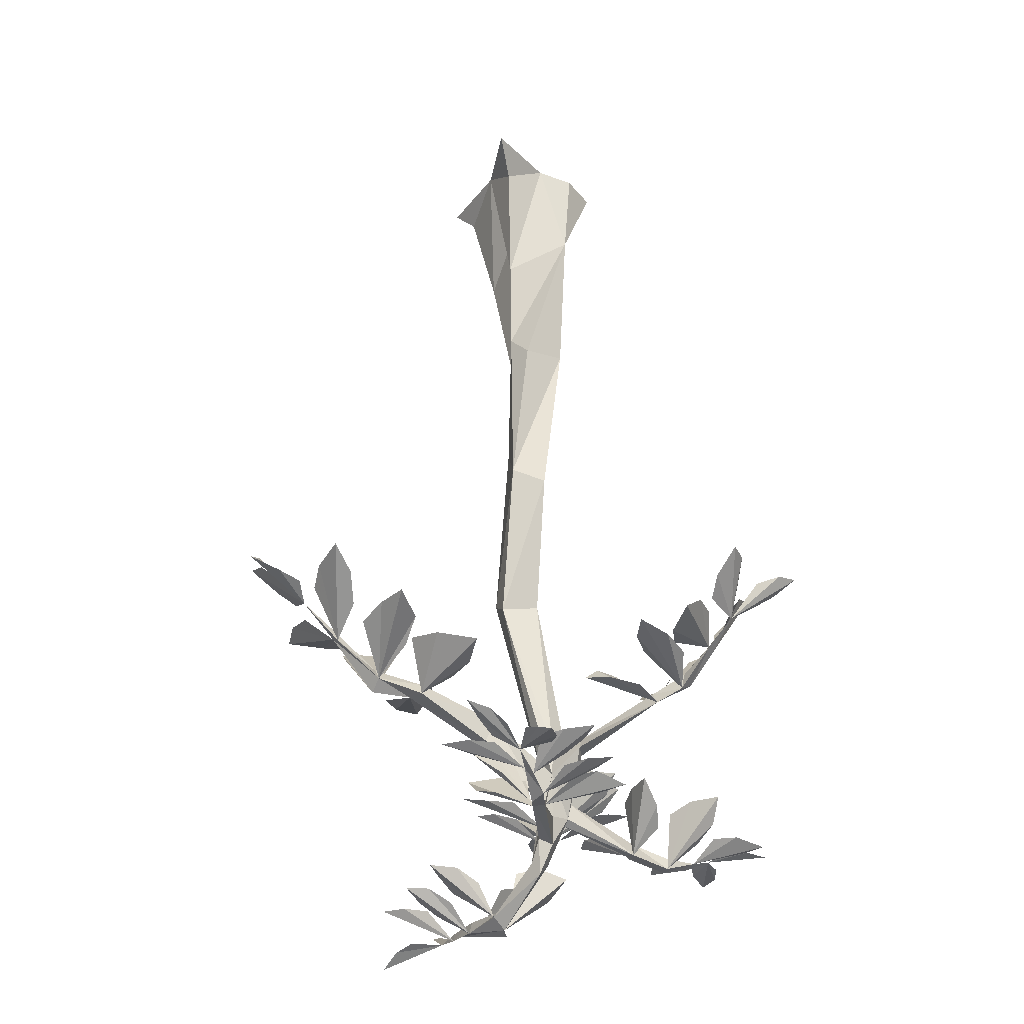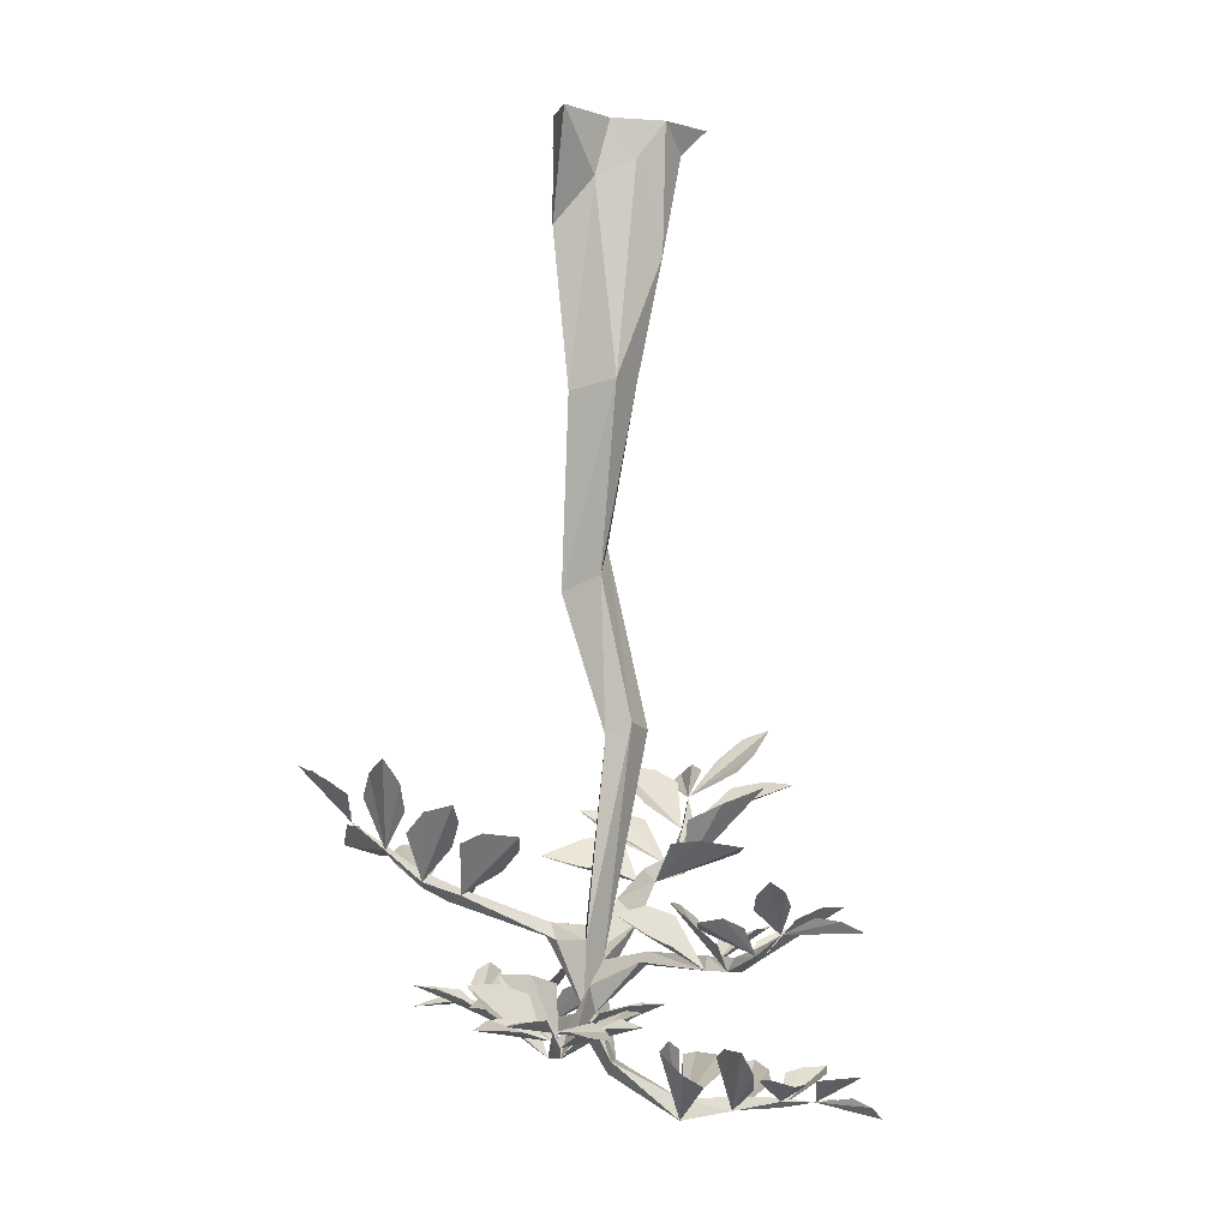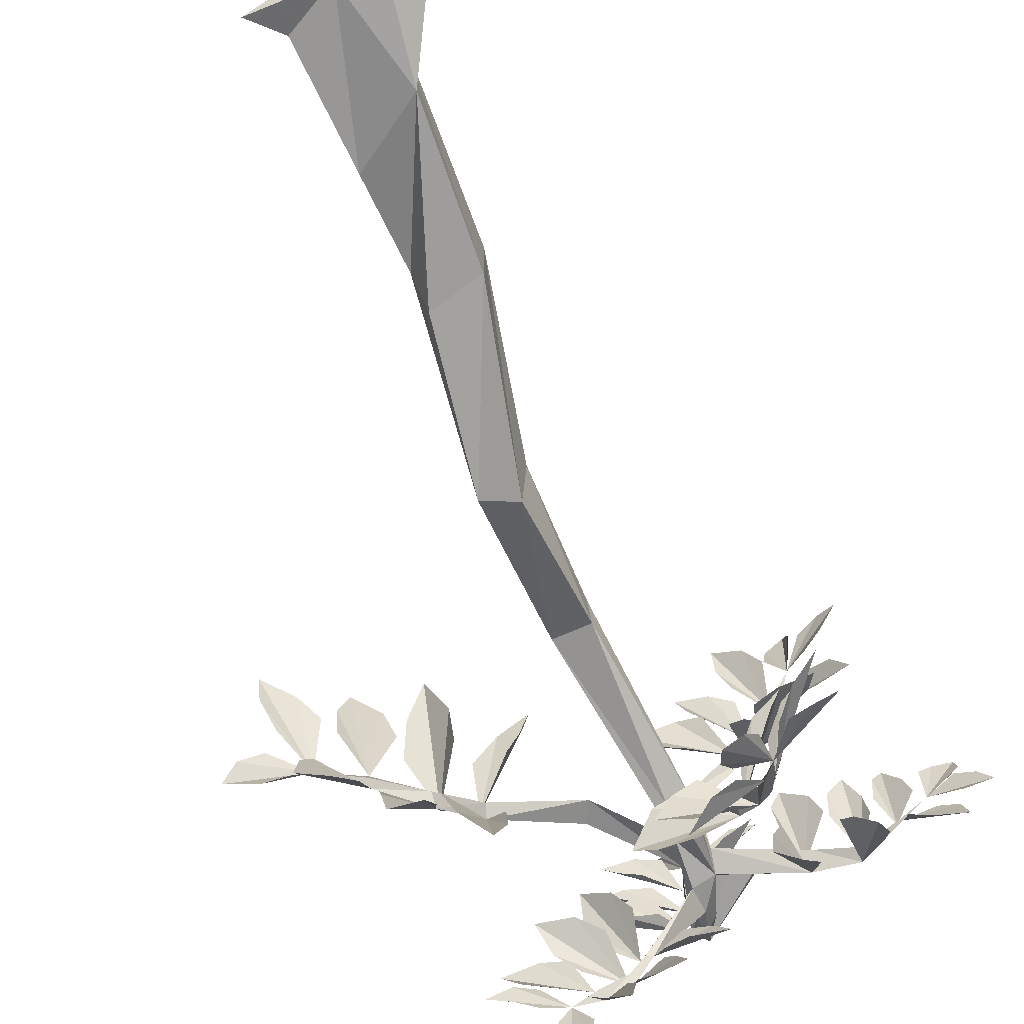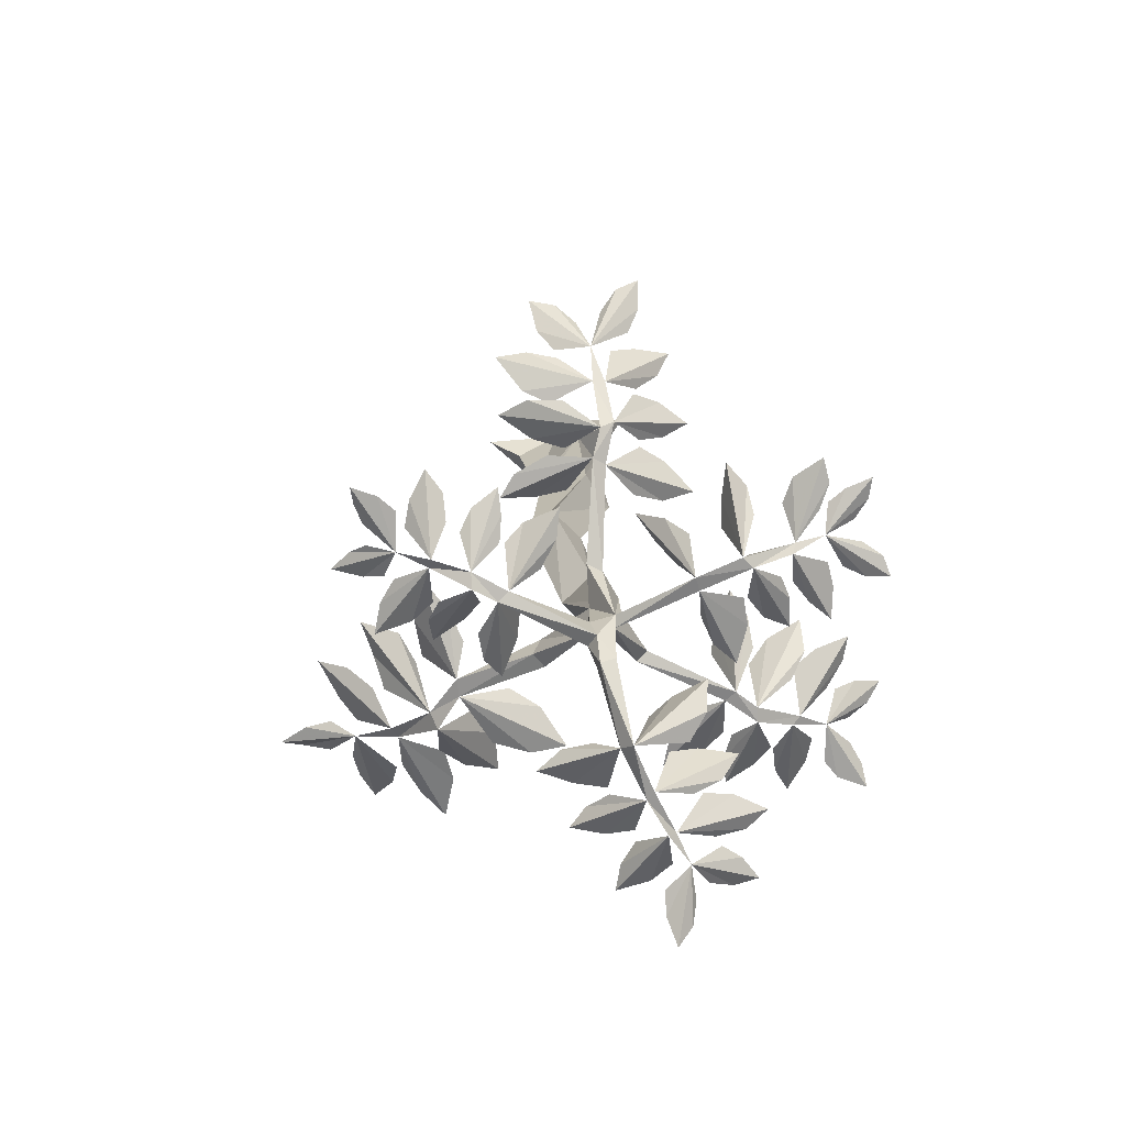
<metadata>
{"format":"obj","ext":"obj","renderer":"f3d","projection":"perspective","resolution":1024,"background":"white","views":[{"elev":-30.6,"azim":151.8,"up":"+Y"},{"elev":-4.1,"azim":-74.7,"up":"+Y"},{"elev":-71.5,"azim":-161.0,"up":"+Z"},{"elev":-76.5,"azim":-149.9,"up":"+Y"}]}
</metadata>
<code>
v -0.03906 -1.406 0.07812
v -0.05469 -1.945 0.01562
v 0.04688 -1.422 0.09375
v 0.0625 -0.9922 -0.007812
v -0.02344 -1.062 0
v -0.03906 -1.438 0.01562
v -0.1172 -1.898 -0.007812
v -0.1172 -2 0
v -0.1172 -1.945 0.1172
v -0.1016 -1.922 0.1328
v -0.08594 -1.953 0.125
v -0.09375 -2.062 0.007812
v -0.03125 -2.172 0.03906
v -0.04688 -2.023 0
v 0.1094 -1.867 0.05469
v -0.05469 -1.945 -0.03125
v 0.05469 -1.453 0.03906
v 0.08594 -1.078 -0.07812
v 0.0625 -0.6016 -0.02344
v 0.007812 -0.6172 0.07812
v -0.08594 -0.6172 0.05469
v 0 -1.102 -0.1016
v -0.0625 -1.867 -0.02344
v -0.1094 -1.859 -0.09375
v -0.1172 -1.898 -0.07812
v -0.1094 -2.055 -0.01562
v -0.3047 -2.117 -0.01562
v -0.3203 -2.078 0.007812
v -0.2969 -2.109 0.01562
v -0.2422 -1.953 0.2969
v -0.2266 -1.922 0.2969
v -0.2109 -1.945 0.3047
v -0.25 -1.953 0.3828
v -0.2656 -1.953 0.3516
v -0.2656 -1.922 0.3672
v -0.09375 -1.891 -0.1094
v -0.2188 -1.812 -0.2969
v -0.2188 -1.781 -0.2734
v -0.2344 -1.797 -0.2656
v -0.05469 -2.062 -0.03125
v -0.0625 -2.133 -0.01562
v -0.07812 -2.172 0.03906
v -0.4219 -2.133 0.02344
v -0.4141 -2.133 -0.007812
v -0.4219 -2.102 0
v -0.07812 -0.6406 -0.0625
v 0.04688 -0.6719 -0.09375
v -0.07812 -0.25 -0.1016
v 0.08594 -0.375 -0.0625
v 0.04688 -0.2188 0.007812
v 0.03906 -0.3125 0.1328
v -0.02344 -0.09375 0.08594
v -0.07812 -0.1406 0
v 0.1172 0 0.007812
v 0.1172 -0.07031 -0.1094
v 0.1797 0 -0.1797
v 0 0 -0.09375
v -0.1016 0 -0.09375
v -0.1953 0 -0.03906
v -0.05469 0 0.03125
v 0.007812 0 0.1484
v 0.09375 -0.0625 0.1641
v 0.125 0 0.2188
v -0.375 -1.867 0.4922
v -0.4766 -1.773 0.5234
v -0.5234 -1.75 0.5
v -0.4766 -1.781 0.4609
v -0.4297 -1.812 0.4453
v -0.3828 -1.859 0.6719
v -0.3359 -1.859 0.6172
v -0.3281 -1.859 0.5703
v -0.3984 -1.836 0.625
v -0.3984 -1.828 0.5703
v -0.5156 -1.836 0.3438
v -0.4375 -1.852 0.3281
v -0.3359 -1.914 0.4297
v -0.4766 -1.828 0.3906
v -0.4141 -1.852 0.4219
v -0.3125 -1.922 0.4375
v -0.2188 -1.836 0.5391
v -0.2188 -1.812 0.6016
v -0.2891 -1.812 0.5625
v -0.3281 -1.836 0.5156
v -0.1094 -1.859 0.5
v -0.1875 -1.867 0.4922
v -0.1328 -1.867 0.4453
v -0.1797 -1.891 0.3984
v -0.4141 -1.852 0.3203
v -0.4375 -1.797 0.2656
v -0.3516 -1.805 0.2656
v -0.2891 -1.836 0.2891
v -0.3359 -1.828 0.1172
v -0.2656 -1.812 0.1719
v -0.3438 -1.867 0.1797
v -0.3203 -1.898 0.2422
v -0.05469 -1.883 0.3359
v -0.007812 -1.867 0.3906
v -0.1016 -1.867 0.4062
v -0.1641 -1.867 0.3906
v 0.2734 -1.719 -0.2344
v 0.3438 -1.68 -0.1484
v 0.3125 -1.781 0
v 0.25 -1.742 -0.1484
v 0.2578 -1.75 -0.0625
v 0.3281 -1.781 0.03906
v 0.2656 -1.711 0.2578
v 0.1875 -1.695 0.2891
v 0.1953 -1.68 0.1797
v 0.2344 -1.688 0.1016
v 0.3828 -1.555 0.2969
v 0.3359 -1.594 0.2031
v 0.4141 -1.766 0.08594
v 0.4375 -1.602 0.2344
v 0.4609 -1.656 0.1562
v 0.4141 -1.742 0.04688
v 0.3984 -1.641 -0.1328
v 0.4688 -1.609 -0.1953
v 0.4844 -1.609 -0.1094
v 0.5 -1.633 -0.03125
v 0.6328 -1.492 -0.1406
v 0.6328 -1.508 -0.03906
v 0.5312 -1.656 0.05469
v 0.5703 -1.539 -0.1016
v 0.5312 -1.594 -0.03906
v 0.5312 -1.641 0.08594
v 0.5781 -1.539 0.2578
v 0.5547 -1.547 0.3359
v 0.4844 -1.578 0.2578
v 0.4609 -1.609 0.1797
v 0.6328 -1.578 0.04688
v 0.8125 -1.516 -0.01562
v 0.7734 -1.492 0.02344
v 0.7188 -1.508 0.0625
v 0.7344 -1.539 -0.02344
v 0.6719 -1.547 -0.007812
v 0.7109 -1.406 0.2422
v 0.6406 -1.469 0.2188
v 0.7109 -1.43 0.1719
v 0.6875 -1.484 0.1094
v 0 -2.258 0.4922
v -0.04688 -2.195 0.6016
v -0.1016 -2.188 0.6172
v -0.09375 -2.195 0.5547
v -0.07031 -2.203 0.5078
v 0.1094 -2.305 0.625
v 0.1016 -2.273 0.5625
v 0.07812 -2.258 0.5156
v 0.0625 -2.273 0.6094
v 0.03125 -2.25 0.5703
v -0.1953 -2.203 0.4844
v -0.1484 -2.195 0.4219
v -0.007812 -2.258 0.4141
v -0.1328 -2.203 0.5
v -0.07031 -2.219 0.4766
v 0.007812 -2.273 0.4062
v 0.1406 -2.195 0.4375
v 0.1797 -2.195 0.4844
v 0.1016 -2.203 0.5
v 0.03906 -2.219 0.4844
v 0.1953 -2.188 0.3125
v 0.1328 -2.203 0.3594
v 0.007812 -2.281 0.3125
v 0.1406 -2.188 0.2891
v 0.07812 -2.219 0.2812
v -0.01562 -2.281 0.3047
v -0.1406 -2.188 0.3828
v -0.1953 -2.133 0.3672
v -0.125 -2.133 0.3125
v -0.07031 -2.156 0.2812
v -0.2188 -2.133 0.1875
v -0.1328 -2.117 0.1875
v -0.03125 -2.305 0.1875
v -0.1875 -2.188 0.2344
v -0.125 -2.219 0.2656
v 0 -2.273 0.1875
v 0.125 -2.172 0.1562
v 0.1953 -2.172 0.1719
v 0.1406 -2.172 0.2344
v 0.07812 -2.195 0.2734
v -0.125 -2.055 -0.2812
v -0.03906 -2.039 -0.2891
v 0.05469 -2.109 -0.1875
v -0.08594 -2.062 -0.2266
v -0.02344 -2.07 -0.1875
v 0.08594 -2.117 -0.1797
v 0.1875 -2.055 -0.07031
v 0.1797 -2.008 -0.007812
v 0.1094 -2 -0.0625
v 0.07031 -2.023 -0.1172
v 0.2734 -1.977 -0.1484
v 0.1875 -1.984 -0.1562
v 0.1172 -2.133 -0.2344
v 0.25 -2.031 -0.2031
v 0.2031 -2.07 -0.2344
v 0.1016 -2.117 -0.2656
v -0.007812 -2.055 -0.3281
v -0.03125 -2.039 -0.3828
v 0.03906 -2.055 -0.375
v 0.08594 -2.07 -0.3438
v 0.08594 -2.023 -0.4922
v 0.1484 -2.031 -0.4531
v 0.1641 -2.102 -0.3281
v 0.07812 -2.031 -0.4297
v 0.1016 -2.055 -0.375
v 0.1797 -2.086 -0.3125
v 0.3203 -2.031 -0.2891
v 0.3672 -2.031 -0.2344
v 0.2812 -2.031 -0.2188
v 0.2188 -2.039 -0.2344
v 0.2266 -2.07 -0.375
v 0.2344 -2.086 -0.5469
v 0.25 -2.07 -0.5078
v 0.2578 -2.055 -0.4609
v 0.1953 -2.078 -0.5
v 0.1797 -2.07 -0.4531
v 0.3828 -1.984 -0.3984
v 0.3281 -2 -0.3516
v 0.3281 -2 -0.4141
v 0.2812 -2.031 -0.4141
v -0.5859 -2.062 0.05469
v -0.7031 -2.031 0.03906
v -0.7344 -2.039 0
v -0.6719 -2.039 -0.007812
v -0.625 -2.039 0
v -0.6641 -2.07 0.2031
v -0.6172 -2.055 0.1797
v -0.5859 -2.039 0.1406
v -0.6719 -2.062 0.1562
v -0.6484 -2.055 0.1094
v -0.6641 -2.055 -0.09375
v -0.5859 -2.039 -0.08594
v -0.5234 -2.086 0.03125
v -0.6484 -2.055 -0.03906
v -0.6016 -2.062 0
v -0.5078 -2.102 0.04688
v -0.4844 -2.039 0.1719
v -0.5078 -2.055 0.2266
v -0.5469 -2.055 0.1641
v -0.5625 -2.062 0.1094
v -0.4219 -2.031 0.2031
v -0.4531 -2.055 0.1406
v -0.3828 -2.031 0.1562
v -0.375 -2.055 0.09375
v -0.4922 -2.031 -0.1172
v -0.4766 -1.977 -0.1719
v -0.4297 -1.977 -0.1094
v -0.3984 -2 -0.05469
v -0.25 -1.969 -0.1719
v -0.2578 -1.969 -0.09375
v -0.3047 -2.023 -0.1406
v -0.3359 -2.062 -0.09375
v -0.2578 -2.023 0.1562
v -0.2812 -2.023 0.2188
v -0.3438 -2.023 0.1562
v -0.3672 -2.039 0.09375
v -0.3672 -1.664 -0.08594
v -0.3438 -1.656 -0.1797
v -0.2969 -1.695 -0.1094
v -0.25 -1.742 -0.1641
v -0.3125 -1.68 -0.2422
v -0.1328 -1.805 -0.3516
v -0.04688 -1.805 -0.3516
v 0.007812 -1.805 -0.3203
v -0.05469 -1.75 -0.2734
v -0.125 -1.742 -0.25
v -0.07031 -1.688 -0.4688
v -0.1094 -1.688 -0.3828
v -0.2656 -1.781 -0.3438
v -0.1484 -1.711 -0.4688
v -0.2188 -1.727 -0.4297
v -0.1641 -1.695 -0.3281
v -0.2969 -1.766 -0.3359
v -0.3203 -1.688 -0.2578
v -0.3672 -1.633 -0.2266
v -0.4297 -1.594 -0.2188
v -0.3984 -1.609 -0.2969
v -0.3594 -1.656 -0.3516
v -0.4688 -1.492 -0.3672
v -0.4062 -1.523 -0.4219
v -0.3203 -1.695 -0.4141
v -0.4219 -1.547 -0.3438
v -0.3672 -1.609 -0.3516
v -0.3594 -1.578 -0.4531
v -0.2969 -1.695 -0.4297
v -0.25 -1.641 -0.5078
v -0.1953 -1.641 -0.5547
v -0.1328 -1.688 -0.5859
v -0.1484 -1.711 -0.4922
v -0.1875 -1.711 -0.4375
v -0.3281 -1.633 -0.4922
v -0.4375 -1.516 -0.5625
v -0.3828 -1.539 -0.5391
v -0.4922 -1.508 -0.5547
v -0.4609 -1.539 -0.5
v -0.4141 -1.57 -0.4688
v -0.25 -1.516 -0.6406
v -0.2344 -1.57 -0.5781
v -0.2969 -1.516 -0.6016
v -0.3203 -1.547 -0.5469
v -0.25 -1.609 -0.5234
v 0.01562 -2.055 -0.2734
v 0.02344 -2.07 -0.2812
v 0.1875 -2.039 -0.4062
v 0.2812 -2.031 -0.3359
v 0.2656 -2.039 -0.3203
v 0.1328 -2.023 -0.1797
v 0.1641 -2.078 -0.1328
v 0.375 -1.664 -0.0625
v 0.3906 -1.688 -0.0625
v 0.6172 -1.539 0.02344
v 0.6016 -1.516 0.1797
v 0.5781 -1.555 0.1719
v 0.3359 -1.633 0.1172
v 0.3281 -1.727 0.1875
v 0.05469 -2.195 0.1719
v 0.07031 -2.227 0.375
v 0.08594 -2.203 0.4062
v -0.007812 -2.219 0.5625
v -0.09375 -2.203 0.3828
v -0.07812 -2.227 0.3672
v -0.07031 -2.141 0.1953
v -0.1172 -1.891 0.2969
v -0.2422 -1.891 0.4688
v -0.2422 -1.859 0.4844
v -0.4219 -1.805 0.5234
v -0.375 -1.867 0.3359
v -0.3594 -1.891 0.3516
v -0.2266 -1.836 0.2266
v -0.2656 -2.039 0.08594
v -0.4609 -2.07 0.08594
v -0.4766 -2.055 0.1094
v -0.6562 -2.031 0.0625
v -0.5391 -2.039 -0.04688
v -0.4766 -2.07 -0.0625
v -0.2734 -1.984 -0.03125
v -0.3203 -1.898 0.4297
v -0.5156 -2.086 0.03906
v -0.2734 -1.742 -0.3438
v -0.3047 -1.688 -0.4141
v 0.07031 -2.102 -0.1875
v 0.1094 -2.102 -0.25
v 0.1719 -2.078 -0.3203
v -0.01562 -2.258 0.1875
v 0 -2.25 0.3125
v -0.04688 -2.203 0.02344
v 0 -2.25 0.4141
v 0.1172 -1.867 0.01562
v 0.09375 -1.812 0.007812
v 0.3047 -1.75 0.01562
v 0.4141 -1.711 0.07031
v 0.5312 -1.633 0.0625
v -0.03125 -2.117 0
f 1 2 3
f 1 3 4
f 1 4 5
f 1 5 6
f 1 6 7
f 1 7 2
f 2 7 8
f 2 8 9
f 2 9 10
f 2 10 11
f 2 11 12
f 2 12 13
f 2 13 14
f 2 14 15
f 2 15 16
f 2 16 17
f 2 17 3
f 3 17 18
f 3 18 4
f 4 18 19
f 4 19 20
f 4 20 5
f 5 20 21
f 5 21 22
f 5 22 6
f 6 22 17
f 6 17 23
f 6 23 7
f 7 23 24
f 7 24 25
f 7 25 26
f 7 26 8
f 8 26 27
f 8 27 28
f 8 28 29
f 8 29 12
f 8 12 9
f 9 12 11
f 9 11 30
f 9 30 10
f 10 30 31
f 10 31 32
f 10 32 11
f 11 32 30
f 30 32 33
f 30 33 34
f 30 34 31
f 31 34 35
f 31 35 33
f 31 33 32
f 17 16 23
f 23 16 36
f 23 36 24
f 24 36 37
f 24 37 38
f 24 38 39
f 24 39 25
f 25 39 37
f 25 37 36
f 25 36 26
f 26 36 16
f 26 16 40
f 26 40 41
f 26 41 42
f 26 42 12
f 26 12 27
f 27 12 29
f 27 29 43
f 27 43 44
f 27 44 28
f 28 44 45
f 28 45 43
f 28 43 29
f 17 22 18
f 18 22 46
f 18 46 47
f 18 47 19
f 19 47 48
f 19 48 49
f 19 49 50
f 19 50 20
f 20 50 51
f 20 51 21
f 21 51 52
f 21 52 53
f 21 53 46
f 21 46 22
f 54 51 50
f 54 50 49
f 54 49 55
f 54 55 56
f 56 55 57
f 57 55 49
f 57 49 48
f 57 48 58
f 58 48 59
f 59 48 53
f 59 53 60
f 60 53 52
f 60 52 61
f 61 52 51
f 61 51 62
f 61 62 63
f 63 62 54
f 54 62 51
f 46 48 47
f 48 46 53
f 79 33 35
f 79 35 336
f 79 336 64
f 79 64 76
f 79 76 33
f 33 76 34
f 34 76 35
f 35 76 336
f 336 76 64
f 232 44 43
f 232 43 235
f 232 235 220
f 232 220 337
f 232 337 45
f 232 45 44
f 235 43 45
f 235 45 337
f 235 337 220
f 272 37 39
f 272 39 38
f 272 38 338
f 272 338 280
f 272 280 284
f 272 284 268
f 272 268 37
f 37 268 38
f 38 268 338
f 338 268 284
f 338 284 339
f 338 339 280
f 280 339 290
f 280 290 284
f 284 290 339
f 195 340 341
f 195 341 202
f 195 202 205
f 195 205 192
f 195 192 185
f 195 185 182
f 195 182 340
f 340 182 40
f 340 40 185
f 340 185 192
f 340 192 341
f 341 192 205
f 341 205 342
f 341 342 202
f 202 342 210
f 202 210 205
f 205 210 342
f 162 172 175
f 162 175 343
f 162 343 344
f 162 344 155
f 162 155 152
f 162 152 165
f 162 165 172
f 172 165 343
f 172 343 42
f 172 42 345
f 172 345 175
f 175 345 13
f 175 13 343
f 343 13 42
f 42 13 12
f 140 155 346
f 140 346 152
f 140 152 155
f 155 344 346
f 346 344 152
f 152 344 165
f 165 344 343
f 102 347 348
f 102 348 349
f 102 349 115
f 102 115 105
f 102 105 347
f 347 105 15
f 347 15 14
f 347 14 348
f 348 14 16
f 348 16 15
f 348 15 105
f 348 105 349
f 349 105 112
f 349 112 350
f 349 350 115
f 115 350 122
f 115 122 125
f 115 125 112
f 115 112 105
f 122 350 351
f 122 351 130
f 122 130 125
f 125 130 351
f 125 351 350
f 125 350 112
f 14 352 16
f 16 352 40
f 40 352 185
f 185 352 41
f 185 41 182
f 182 41 40
f 14 13 352
f 352 13 345
f 352 345 41
f 41 345 42
f 64 65 66
f 64 66 67
f 69 64 70
f 64 69 72
f 74 75 76
f 74 76 77
f 79 80 81
f 79 81 82
f 84 85 33
f 84 33 86
f 34 88 89
f 34 89 90
f 92 93 30
f 92 30 94
f 32 96 97
f 32 97 98
f 100 101 102
f 100 102 103
f 105 106 107
f 105 107 108
f 110 111 112
f 110 112 113
f 115 116 117
f 115 117 118
f 120 121 122
f 120 122 123
f 125 126 127
f 125 127 128
f 130 131 132
f 131 130 134
f 136 137 130
f 136 130 138
f 140 141 142
f 140 142 143
f 145 140 146
f 140 145 148
f 150 151 152
f 150 152 153
f 155 156 157
f 155 157 158
f 160 161 162
f 160 162 163
f 165 166 167
f 165 167 168
f 170 171 172
f 170 172 173
f 175 176 177
f 175 177 178
f 180 181 182
f 180 182 183
f 185 186 187
f 185 187 188
f 190 191 192
f 190 192 193
f 195 196 197
f 195 197 198
f 200 201 202
f 200 202 203
f 205 206 207
f 205 207 208
f 210 211 212
f 211 210 214
f 216 217 210
f 216 210 218
f 220 221 222
f 220 222 223
f 225 220 226
f 220 225 228
f 230 231 232
f 230 232 233
f 235 236 237
f 235 237 238
f 240 241 43
f 240 43 242
f 44 244 245
f 44 245 246
f 248 249 27
f 248 27 250
f 29 252 253
f 29 253 254
f 256 257 39
f 256 39 258
f 37 262 263
f 37 263 264
f 266 267 268
f 266 268 269
f 272 274 275
f 272 275 276
f 278 279 280
f 278 280 281
f 284 286 287
f 284 287 288
f 291 290 293
f 293 290 294
f 296 297 290
f 296 290 298
f 64 67 68
f 70 64 71
f 64 72 73
f 77 76 78
f 79 82 83
f 86 33 87
f 34 90 91
f 94 30 95
f 32 98 99
f 103 102 104
f 105 108 109
f 113 112 114
f 115 118 119
f 123 122 124
f 125 128 129
f 130 132 133
f 134 130 135
f 138 130 139
f 140 143 144
f 146 140 147
f 140 148 149
f 153 152 154
f 155 158 159
f 163 162 164
f 165 168 169
f 173 172 174
f 175 178 179
f 183 182 184
f 185 188 189
f 193 192 194
f 195 198 199
f 203 202 204
f 205 208 209
f 210 212 213
f 214 210 215
f 218 210 219
f 220 223 224
f 226 220 227
f 220 228 229
f 233 232 234
f 235 238 239
f 242 43 243
f 44 246 247
f 250 27 251
f 29 254 255
f 258 39 259
f 257 260 39
f 37 261 262
f 37 264 265
f 269 268 270
f 267 271 268
f 272 273 274
f 272 276 277
f 281 280 282
f 279 283 280
f 284 285 286
f 284 288 289
f 290 291 292
f 294 290 295
f 298 290 299
f 297 300 290
f 181 301 182
f 195 302 196
f 201 303 202
f 217 304 210
f 205 305 206
f 191 306 192
f 185 307 186
f 101 308 102
f 115 309 116
f 121 310 122
f 137 311 130
f 125 312 126
f 111 313 112
f 105 314 106
f 175 315 176
f 161 316 162
f 155 317 156
f 140 318 141
f 151 319 152
f 165 320 166
f 171 321 172
f 32 322 96
f 85 323 33
f 79 324 80
f 64 325 65
f 75 326 76
f 34 327 88
f 93 328 30
f 29 329 252
f 241 330 43
f 235 331 236
f 220 332 221
f 231 333 232
f 44 334 244
f 249 335 27

</code>
